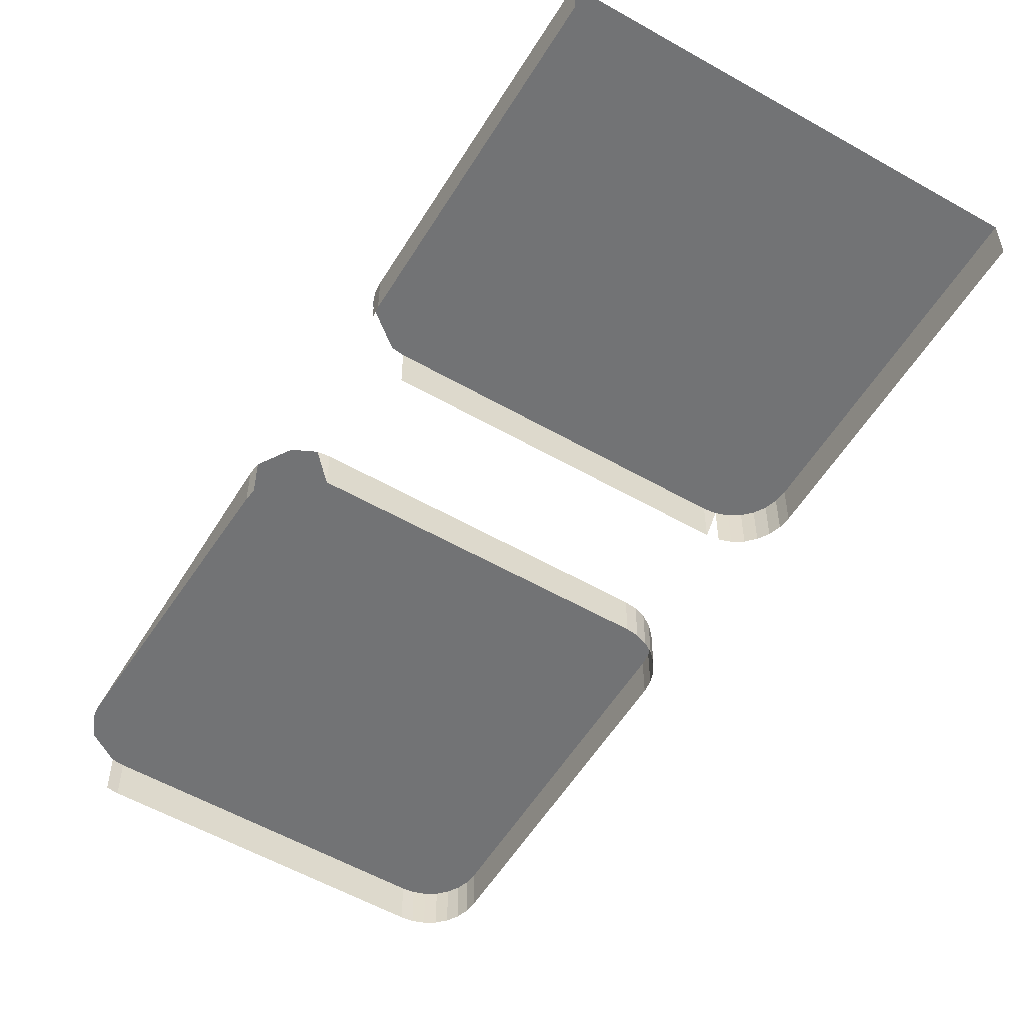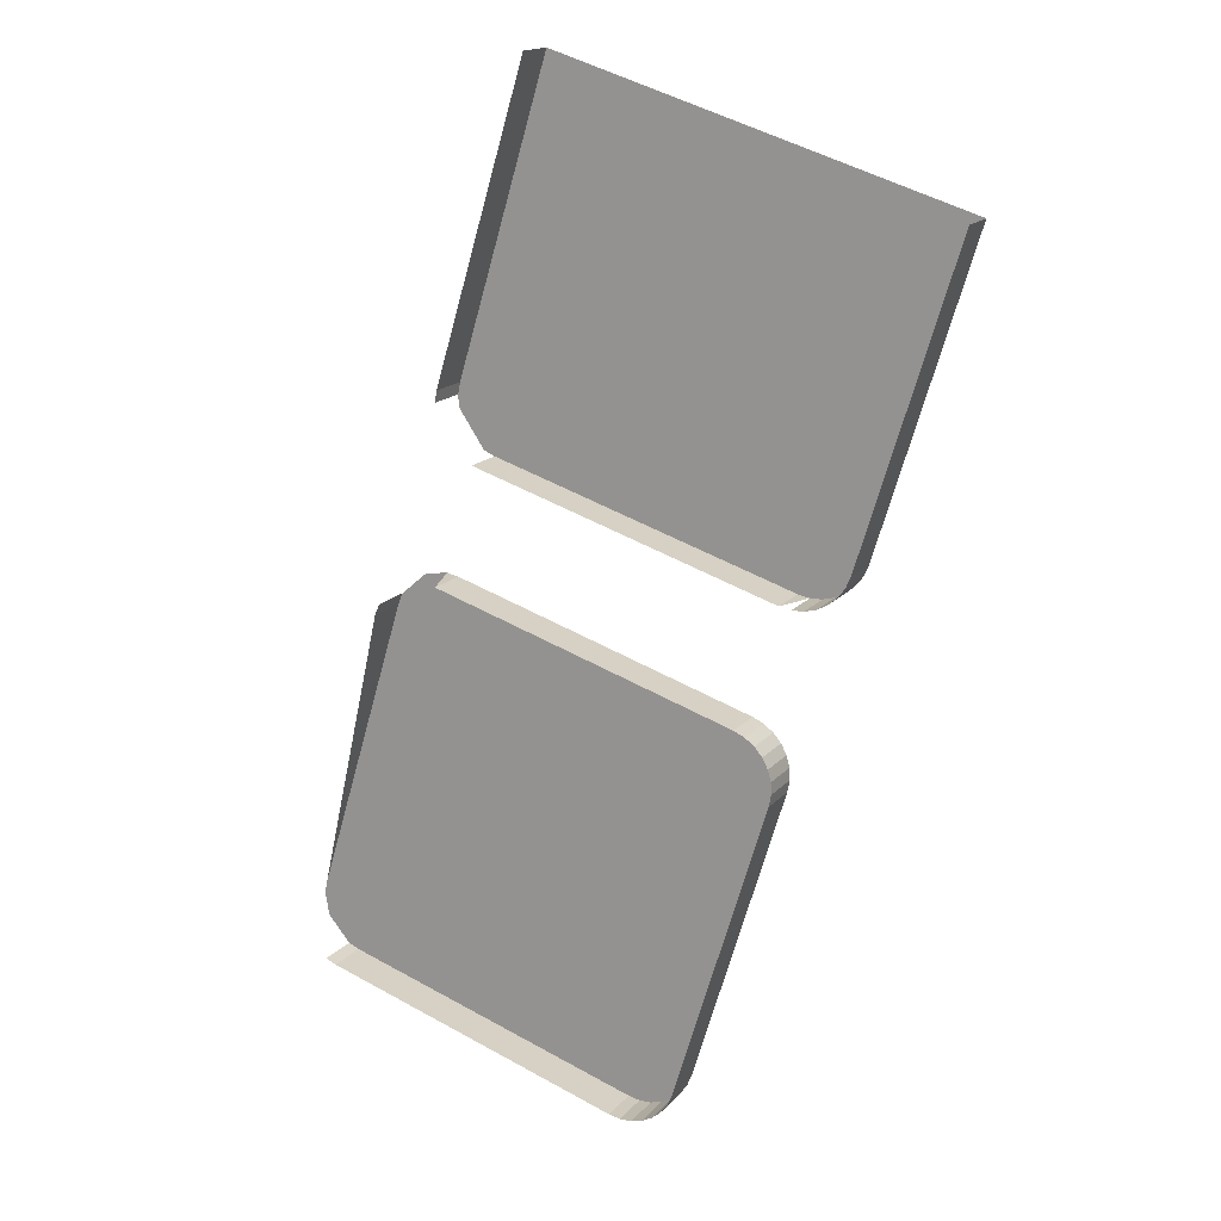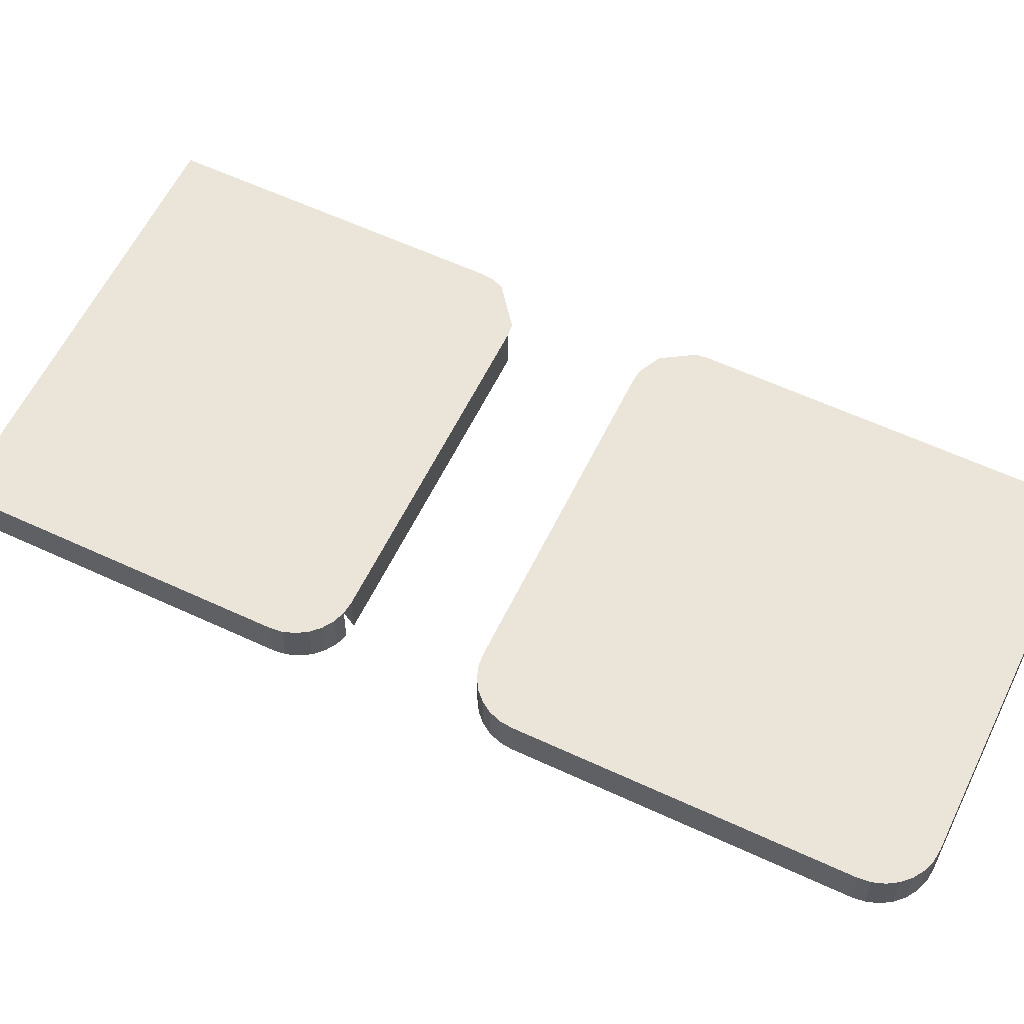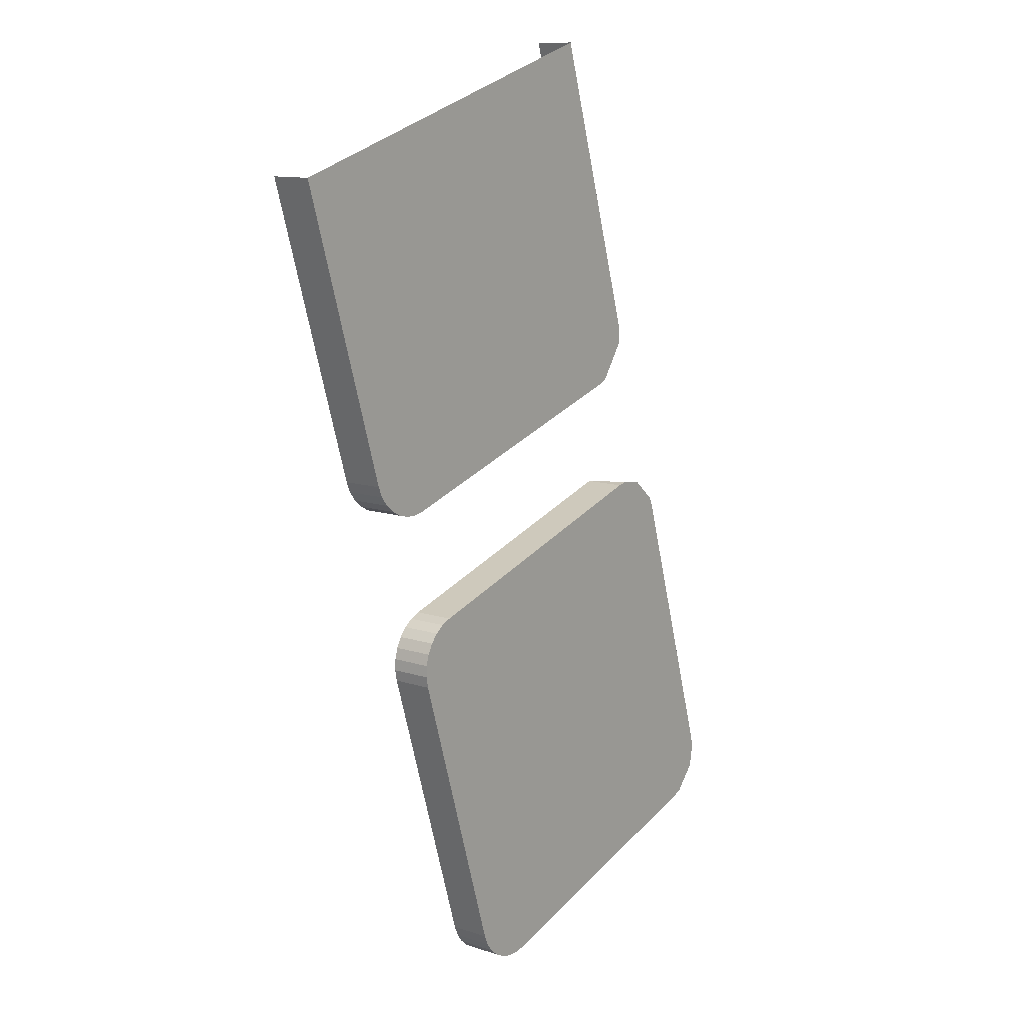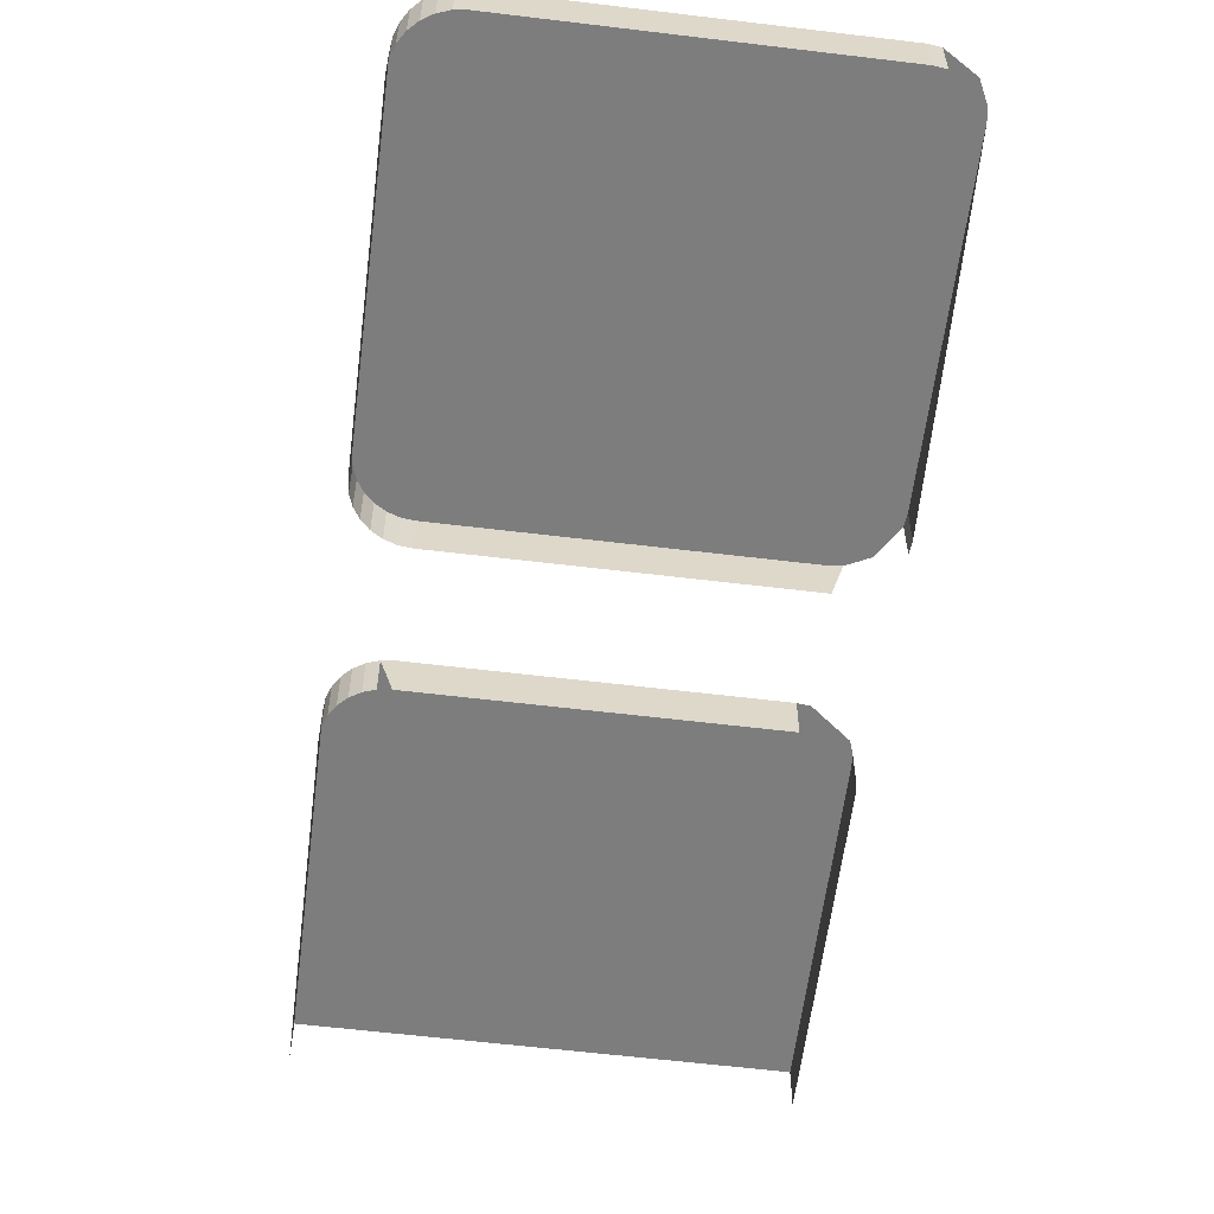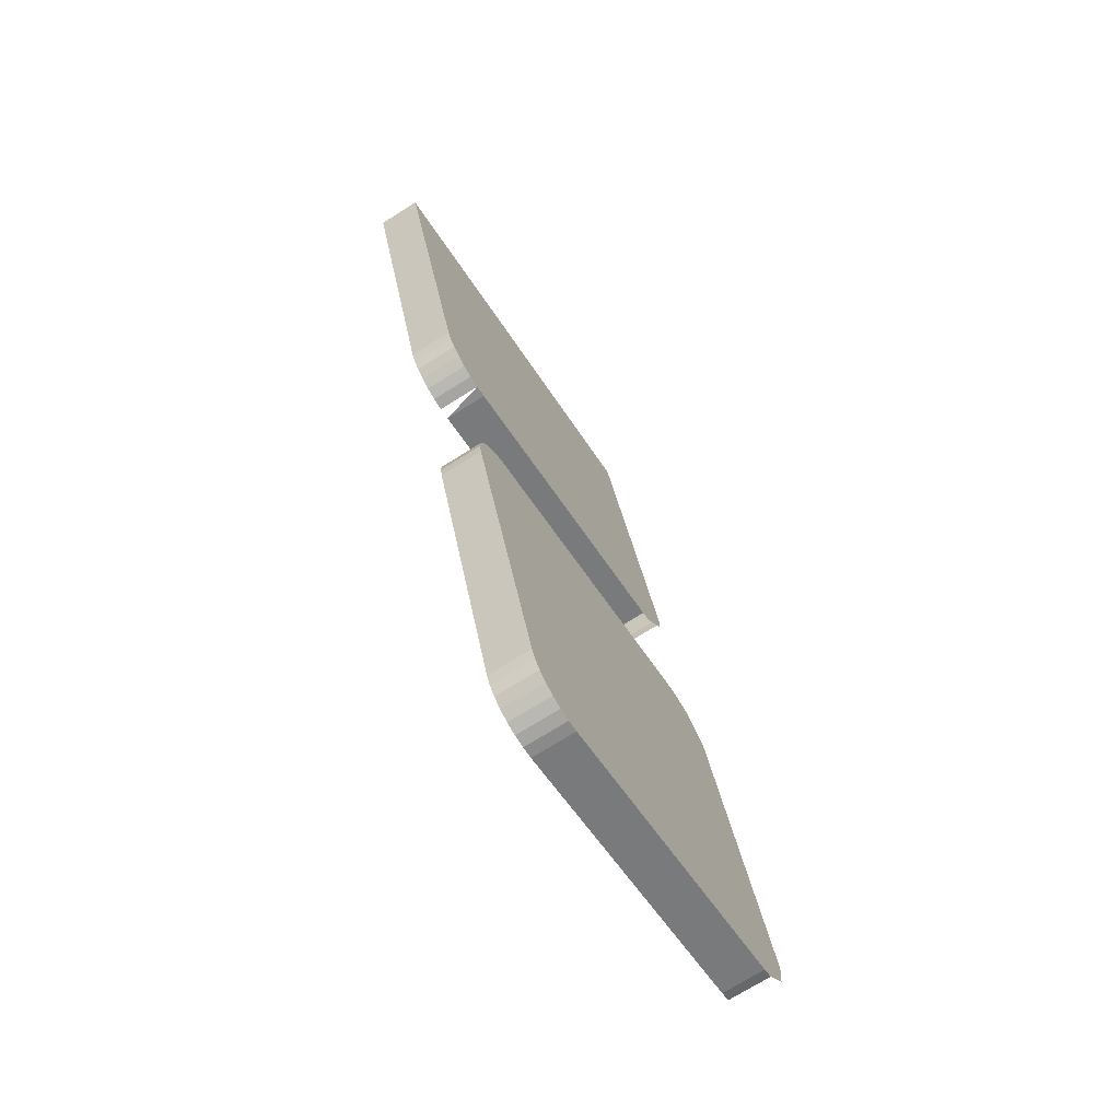
<metadata>
{"format":"obj","ext":"obj","renderer":"f3d","projection":"perspective","resolution":1024,"background":"white","views":[{"elev":-55.7,"azim":165.9,"up":"+Z"},{"elev":16.5,"azim":-153.2,"up":"+Y"},{"elev":59.2,"azim":-47.4,"up":"+Z"},{"elev":12.0,"azim":-52.1,"up":"+Y"},{"elev":-59.1,"azim":9.8,"up":"+Z"},{"elev":-72.0,"azim":-57.8,"up":"+Y"}]}
</metadata>
<code>
o LM_GI_gi13_UnderPF
v 385 -409.3 -28.49
v 395.3 -443.1 -28.49
v 385 -409.3 -33.19
v 340 -423 -28.49
v 395.3 -443.1 -28.49
v 385 -409.3 -28.49
v 395.3 -443.1 -28.49
v 395.3 -443.1 -33.19
v 385 -409.3 -33.19
v 340 -423 -28.49
v 340 -423 -33.19
v 350.3 -456.8 -33.19
v 395.5 -444.4 -33.19
v 395.3 -443.1 -33.19
v 395.3 -443.1 -28.49
v 395.3 -443.1 -28.49
v 340 -423 -28.49
v 350.3 -456.8 -28.49
v 395.5 -444.4 -28.49
v 395.5 -444.4 -33.19
v 395.3 -443.1 -28.49
v 395.5 -445.7 -28.49
v 395.5 -444.4 -28.49
v 395.3 -443.1 -28.49
v 350.3 -456.8 -28.49
v 392.6 -449.9 -28.49
v 395.5 -445.7 -28.49
v 395.3 -443.1 -28.49
v 391.4 -450.4 -28.49
v 395.3 -443.1 -28.49
v 357.6 -460.7 -28.49
v 391.4 -450.4 -28.49
v 391.4 -450.4 -28.49
v 357.6 -460.7 -28.49
v 391.4 -450.4 -33.19
v 357.6 -460.7 -28.49
v 395.3 -443.1 -28.49
v 350.3 -456.8 -28.49
v 357.6 -460.7 -28.49
v 357.6 -460.7 -33.19
v 391.4 -450.4 -33.19
v 350.3 -456.8 -28.49
v 350.3 -456.8 -33.19
v 350.8 -458 -33.19
v 350.8 -458 -28.49
v 350.8 -458 -33.19
v 351.6 -459.1 -33.19
v 350.8 -458 -28.49
v 350.3 -456.8 -28.49
v 350.8 -458 -33.19
v 351.6 -459.1 -28.49
v 351.6 -459.1 -33.19
v 352.6 -459.9 -33.19
v 352.6 -459.9 -28.49
v 352.6 -459.9 -33.19
v 353.7 -460.5 -33.19
v 351.6 -459.1 -28.49
v 350.8 -458 -28.49
v 351.6 -459.1 -33.19
v 353.7 -460.5 -28.49
v 353.7 -460.5 -33.19
v 355 -460.9 -33.19
v 355 -460.9 -28.49
v 355 -460.9 -33.19
v 356.3 -460.9 -33.19
v 352.6 -459.9 -28.49
v 351.6 -459.1 -28.49
v 352.6 -459.9 -33.19
v 357.6 -460.7 -28.49
v 350.3 -456.8 -28.49
v 350.8 -458 -28.49
v 353.7 -460.5 -28.49
v 352.6 -459.9 -28.49
v 353.7 -460.5 -33.19
v 351.6 -459.1 -28.49
v 352.6 -459.9 -28.49
v 357.6 -460.7 -28.49
v 356.3 -460.9 -28.49
v 357.6 -460.7 -33.19
v 355 -460.9 -28.49
v 353.7 -460.5 -28.49
v 355 -460.9 -33.19
v 356.3 -460.9 -28.49
v 355 -460.9 -28.49
v 356.3 -460.9 -33.19
v 350.8 -458 -28.49
v 352.6 -459.9 -28.49
v 355 -460.9 -28.49
v 350.8 -458 -28.49
v 355 -460.9 -28.49
v 357.6 -460.7 -28.49
v 353.7 -460.5 -28.49
v 355 -460.9 -28.49
v 355 -460.9 -28.49
v 356.3 -460.9 -28.49
v 357.6 -460.7 -28.49
v 395.9 -463.8 -28.49
v 397.2 -463.5 -28.49
v 395.9 -463.8 -33.19
v 403.3 -467.7 -28.49
v 403.3 -467.7 -33.19
v 402.8 -466.5 -33.19
v 395.9 -463.8 -33.19
v 362.2 -474 -33.19
v 395.9 -463.8 -28.49
v 403.3 -467.7 -28.49
v 397.2 -463.5 -28.49
v 395.9 -463.8 -28.49
v 399.8 -463.9 -28.49
v 402.8 -466.5 -28.49
v 403.3 -467.7 -28.49
v 402.8 -466.5 -33.19
v 402.8 -466.5 -28.49
v 403.3 -467.7 -28.49
v 395.9 -463.8 -28.49
v 362.2 -474 -28.49
v 362.2 -474 -33.19
v 362.2 -474 -28.49
v 395.9 -463.8 -28.49
v 362.2 -474 -28.49
v 362.2 -474 -33.19
v 361 -474.6 -33.19
v 361 -474.6 -28.49
v 361 -474.6 -33.19
v 359.9 -475.3 -33.19
v 359.9 -475.3 -28.49
v 359.9 -475.3 -33.19
v 359 -476.3 -33.19
v 361 -474.6 -28.49
v 362.2 -474 -28.49
v 361 -474.6 -33.19
v 359.9 -475.3 -28.49
v 361 -474.6 -28.49
v 359.9 -475.3 -33.19
v 359 -476.3 -28.49
v 359 -476.3 -33.19
v 358.4 -477.5 -33.19
v 362.2 -474 -28.49
v 361 -474.6 -28.49
v 359.9 -475.3 -28.49
v 359 -476.3 -28.49
v 359.9 -475.3 -28.49
v 359 -476.3 -33.19
v 358.4 -477.5 -28.49
v 358.4 -477.5 -33.19
v 358.1 -478.8 -33.19
v 362.2 -474 -28.49
v 359.9 -475.3 -28.49
v 358.4 -477.5 -28.49
v 358.4 -477.5 -28.49
v 359 -476.3 -28.49
v 358.4 -477.5 -33.19
v 403.3 -467.7 -28.49
v 413.6 -501.4 -28.49
v 403.3 -467.7 -33.19
v 359.9 -475.3 -28.49
v 359 -476.3 -28.49
v 358.4 -477.5 -28.49
v 358.1 -478.8 -28.49
v 358.1 -478.8 -33.19
v 358 -480.1 -33.19
v 358.1 -478.8 -28.49
v 358.4 -477.5 -28.49
v 358.1 -478.8 -33.19
v 362.2 -474 -28.49
v 358.4 -477.5 -28.49
v 358 -480.1 -28.49
v 358 -480.1 -33.19
v 358.3 -481.4 -33.19
v 358.3 -481.4 -28.49
v 358 -480.1 -28.49
v 362.2 -474 -28.49
v 358 -480.1 -28.49
v 358.3 -481.4 -28.49
v 358.4 -477.5 -28.49
v 358.1 -478.8 -28.49
v 358 -480.1 -28.49
v 358 -480.1 -28.49
v 358 -480.1 -33.19
v 358.3 -481.4 -28.49
v 409.6 -508.8 -28.49
v 362.2 -474 -28.49
v 358.3 -481.4 -28.49
v 358.3 -481.4 -33.19
v 368.5 -515.1 -33.19
v 362.2 -474 -28.49
v 358.3 -481.4 -28.49
v 368.5 -515.1 -28.49
v 409.6 -508.8 -28.49
v 413.6 -501.4 -28.49
v 403.3 -467.7 -28.49
v 368.5 -515.1 -28.49
v 368.5 -515.1 -28.49
v 358.3 -481.4 -28.49
v 368.5 -515.1 -33.19
v 413.8 -502.7 -28.49
v 413.6 -501.4 -28.49
v 409.6 -508.8 -28.49
v 413.4 -505.3 -28.49
v 413.8 -502.7 -28.49
v 409.6 -508.8 -28.49
v 409.6 -508.8 -33.19
v 410.9 -508.3 -33.19
v 410.9 -508.3 -28.49
v 409.6 -508.8 -28.49
v 410.9 -508.3 -33.19
v 413.4 -505.3 -28.49
v 410.9 -508.3 -28.49
v 409.6 -508.8 -28.49
v 375.9 -519.1 -28.49
v 409.6 -508.8 -33.19
v 375.9 -519.1 -28.49
v 375.9 -519.1 -33.19
v 409.6 -508.8 -33.19
v 368.5 -515.1 -28.49
v 368.5 -515.1 -33.19
v 369.1 -516.4 -33.19
v 368.5 -515.1 -28.49
v 375.9 -519.1 -28.49
v 409.6 -508.8 -28.49
v 369.1 -516.4 -28.49
v 369.1 -516.4 -33.19
v 369.8 -517.4 -33.19
v 369.1 -516.4 -28.49
v 368.5 -515.1 -28.49
v 369.1 -516.4 -33.19
v 369.8 -517.4 -28.49
v 369.8 -517.4 -33.19
v 370.8 -518.3 -33.19
v 369.8 -517.4 -28.49
v 369.1 -516.4 -28.49
v 369.8 -517.4 -33.19
v 370.8 -518.3 -28.49
v 370.8 -518.3 -33.19
v 372 -518.9 -33.19
v 372 -518.9 -28.49
v 372 -518.9 -33.19
v 373.3 -519.2 -33.19
v 368.5 -515.1 -28.49
v 369.1 -516.4 -28.49
v 369.8 -517.4 -28.49
v 374.6 -519.3 -28.49
v 374.6 -519.3 -33.19
v 375.9 -519.1 -33.19
v 373.3 -519.2 -28.49
v 373.3 -519.2 -33.19
v 374.6 -519.3 -33.19
v 370.8 -518.3 -28.49
v 369.8 -517.4 -28.49
v 370.8 -518.3 -33.19
v 369.8 -517.4 -28.49
v 370.8 -518.3 -28.49
v 372 -518.9 -28.49
v 368.5 -515.1 -28.49
v 370.8 -518.3 -28.49
v 372 -518.9 -28.49
v 375.9 -519.1 -28.49
v 374.6 -519.3 -28.49
v 375.9 -519.1 -33.19
v 373.3 -519.2 -28.49
v 372 -518.9 -28.49
v 373.3 -519.2 -33.19
v 372 -518.9 -28.49
v 374.6 -519.3 -28.49
v 375.9 -519.1 -28.49
v 374.6 -519.3 -28.49
v 373.3 -519.2 -28.49
v 374.6 -519.3 -33.19
v 373.3 -519.2 -28.49
f 3 2 1
f 6 5 4
f 9 8 7
f 12 11 10
f 15 14 13
f 18 17 16
f 21 20 19
f 24 23 22
f 12 10 25
f 28 27 26
f 26 29 28
f 32 31 30
f 35 34 33
f 38 37 36
f 41 40 39
f 44 43 42
f 47 46 45
f 50 49 48
f 53 52 51
f 56 55 54
f 59 58 57
f 62 61 60
f 65 64 63
f 68 67 66
f 71 70 69
f 74 73 72
f 76 75 71
f 79 78 77
f 82 81 80
f 85 84 83
f 88 87 86
f 91 90 89
f 93 92 76
f 96 95 94
f 99 98 97
f 102 101 100
f 105 104 103
f 108 107 106
f 107 109 106
f 112 111 110
f 113 106 109
f 116 115 114
f 119 118 117
f 122 121 120
f 125 124 123
f 128 127 126
f 131 130 129
f 134 133 132
f 137 136 135
f 140 139 138
f 143 142 141
f 146 145 144
f 149 148 147
f 152 151 150
f 155 154 153
f 158 157 156
f 161 160 159
f 164 163 162
f 167 166 165
f 170 169 168
f 161 159 171
f 174 173 172
f 177 176 175
f 180 179 178
f 182 106 181
f 185 184 183
f 188 187 186
f 191 190 189
f 192 182 181
f 195 194 193
f 197 196 181
f 200 199 198
f 203 202 201
f 206 205 204
f 208 181 207
f 211 210 209
f 214 213 212
f 217 216 215
f 220 219 218
f 223 222 221
f 226 225 224
f 229 228 227
f 232 231 230
f 235 234 233
f 238 237 236
f 241 240 239
f 244 243 242
f 247 246 245
f 250 249 248
f 252 251 192
f 235 233 253
f 256 255 254
f 259 258 257
f 262 261 260
f 264 263 192
f 265 264 192
f 268 267 266
f 264 269 263

</code>
